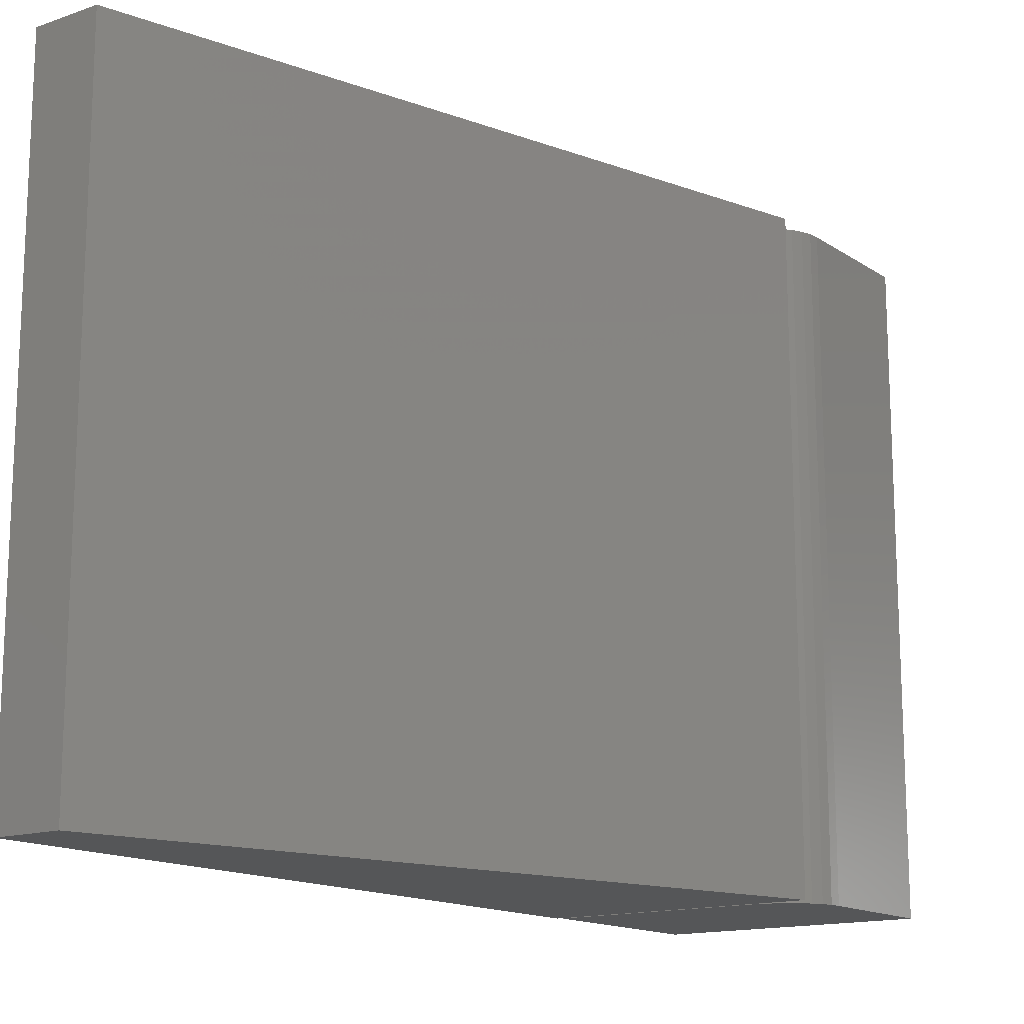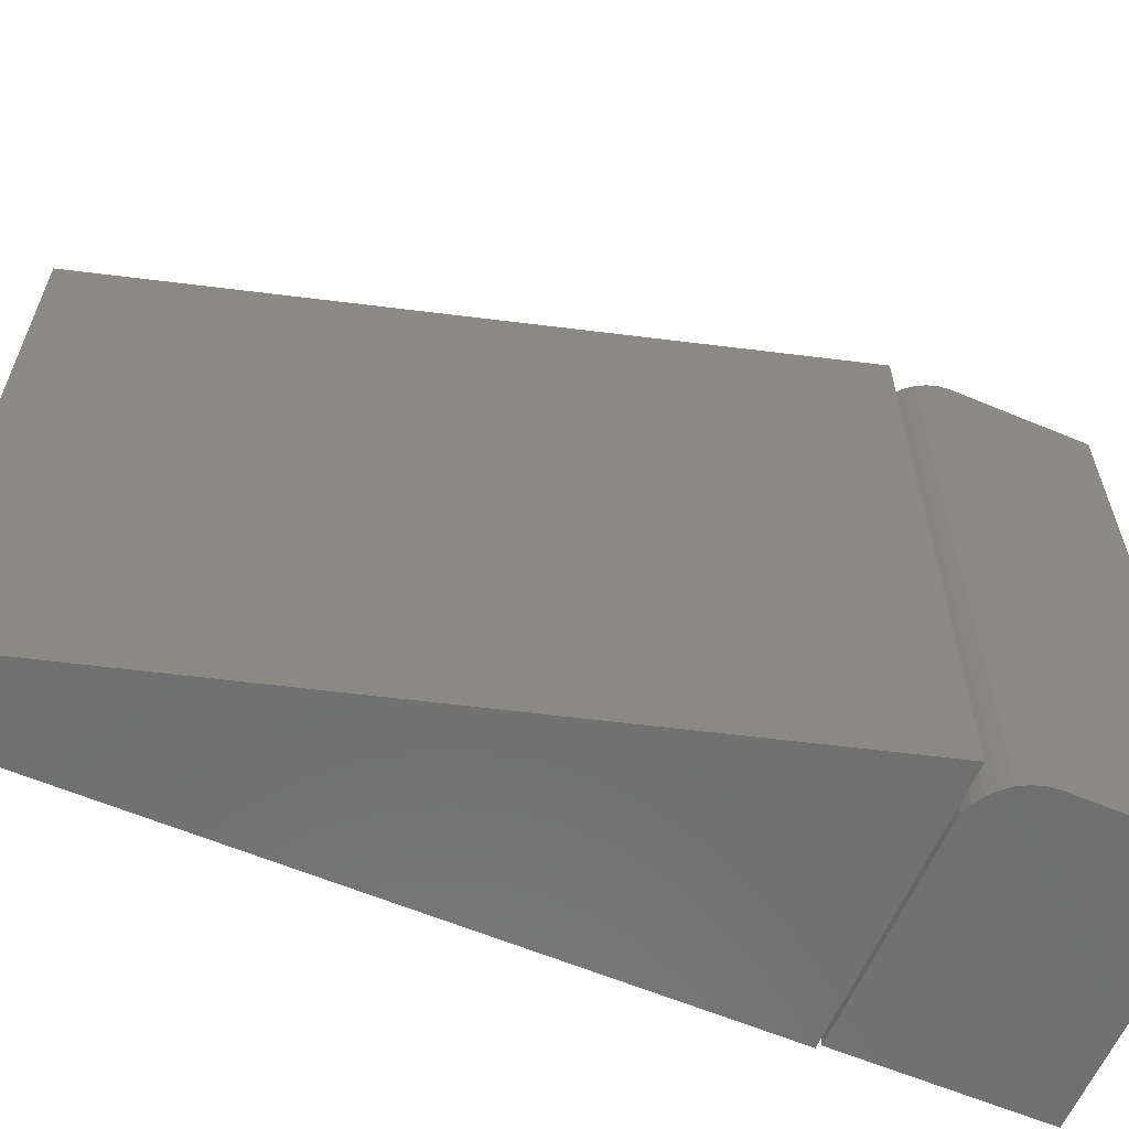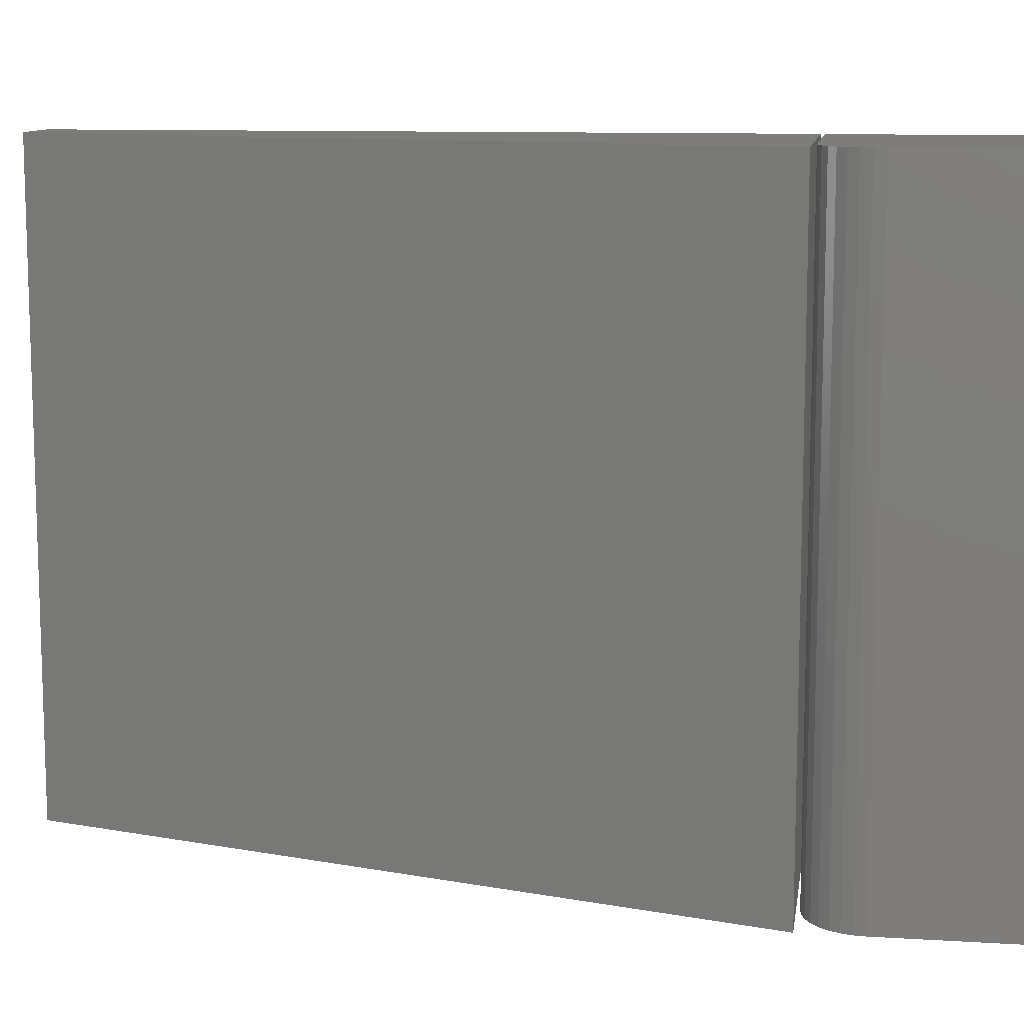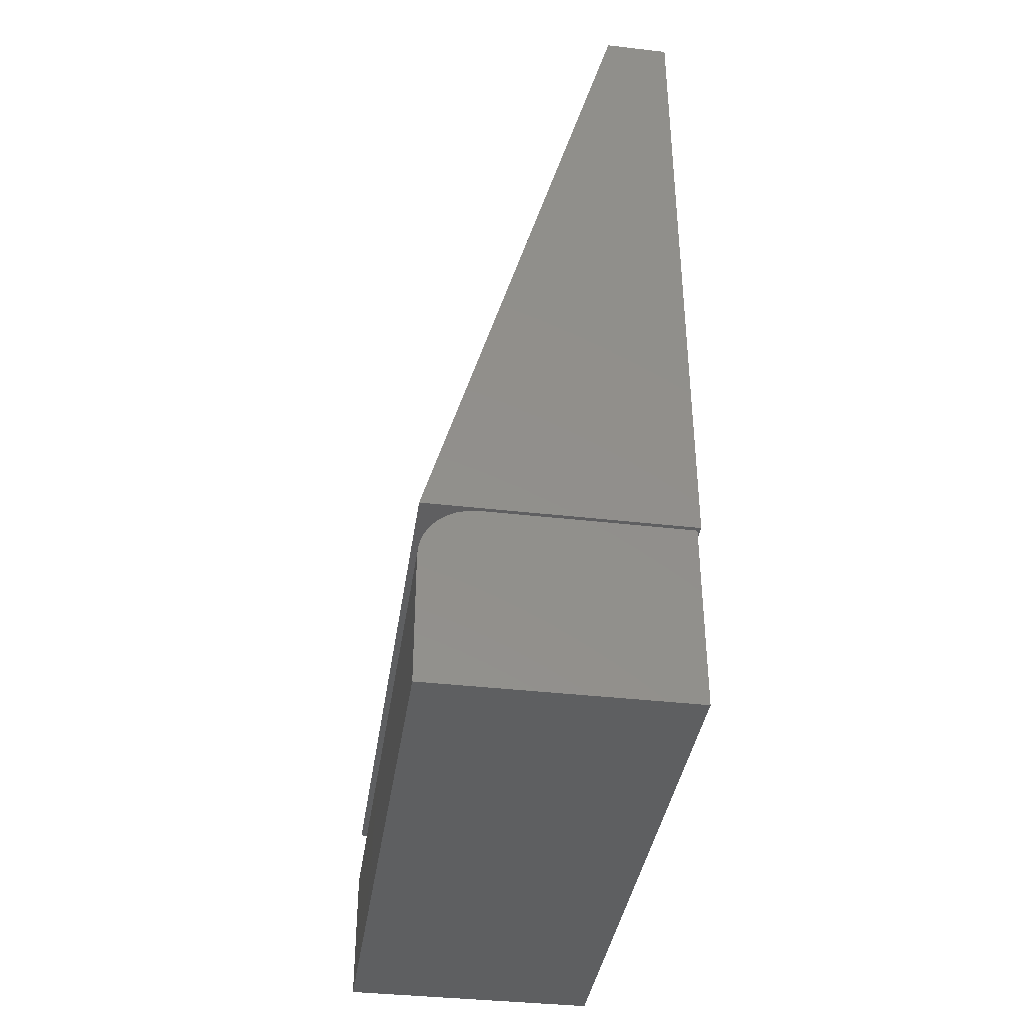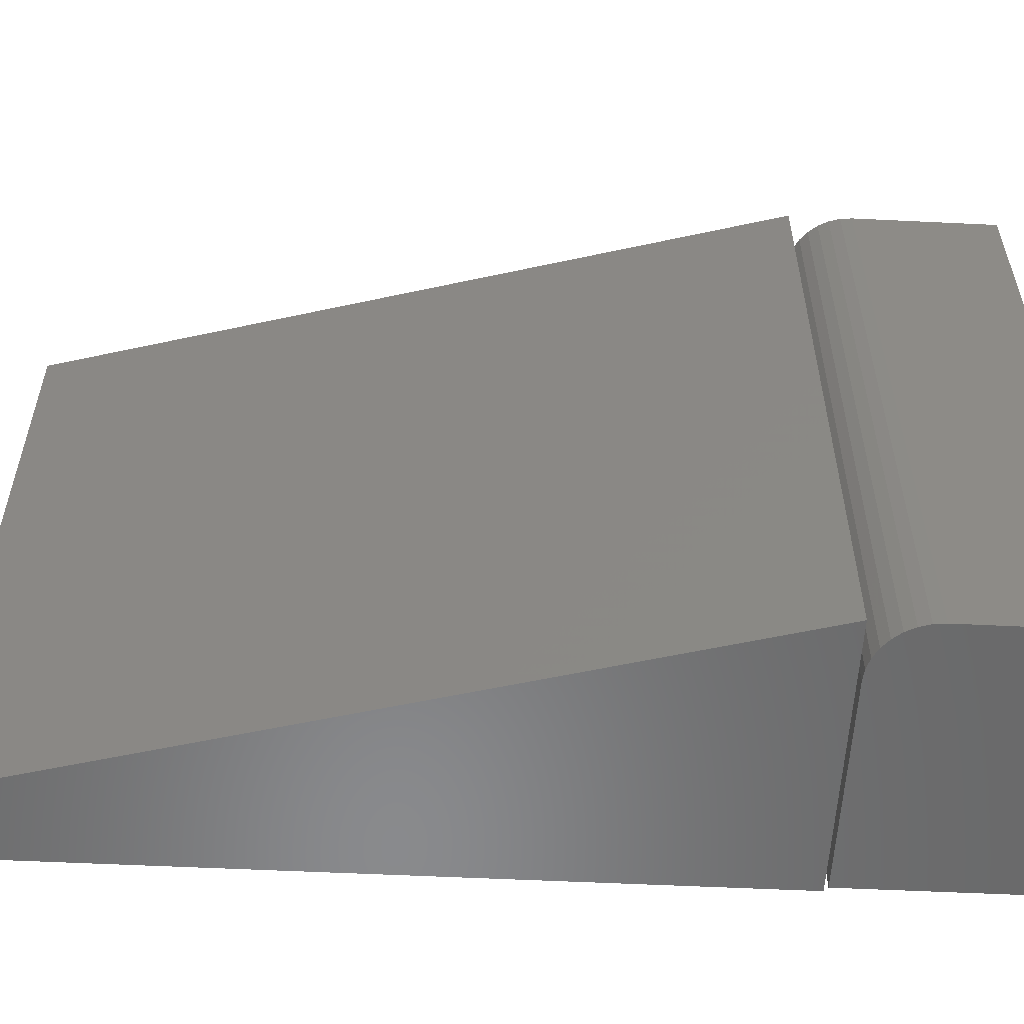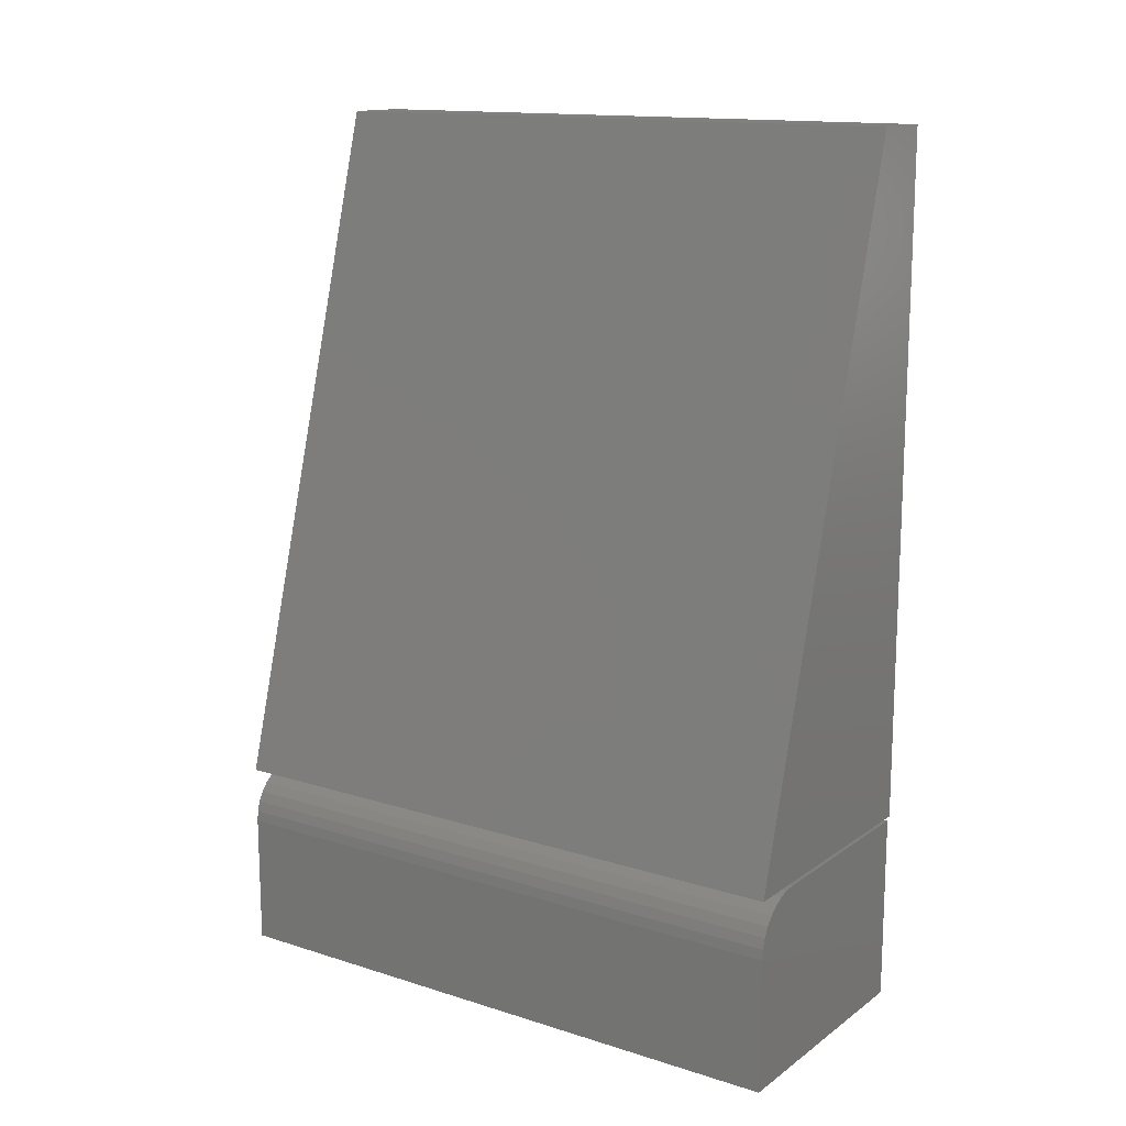
<metadata>
{"format":"stl","ext":"stl","renderer":"f3d","projection":"perspective","resolution":1024,"background":"white","views":[{"elev":-14.9,"azim":-143.7,"up":"+Z"},{"elev":-61.1,"azim":-113.1,"up":"+Z"},{"elev":10.7,"azim":-81.4,"up":"+Z"},{"elev":-38.3,"azim":-8.3,"up":"+Y"},{"elev":-55.9,"azim":-92.9,"up":"+Z"},{"elev":14.4,"azim":-55.6,"up":"+Y"}]}
</metadata>
<code>
# stl→obj: 32 verts, 56 faces
v -0.2188 0.1641 0.5312
v 0.003289 0.1641 0.5312
v -0.05222 0.75 0.5312
v 0.003289 0.75 0.5312
v -0.2188 0.1641 0
v -0.05222 0.75 0
v 0.003289 0.1641 0
v 0.003289 0.75 0
v -0.1719 0.1612 0.5312
v -0.181 0.1603 0.5312
v -0.1898 0.1576 0.5312
v -2.776e-17 0.1612 0.5312
v -0.1979 0.1533 0.5312
v -0.205 0.1475 0.5312
v -0.2109 0.1404 0.5312
v -0.2152 0.1322 0.5312
v -0.2178 0.1235 0.5312
v -0.2188 0.1143 0.5312
v -0.2188 0 0.5312
v -2.776e-17 0 0.5312
v -0.1898 0.1576 0
v -0.181 0.1603 0
v -0.1719 0.1612 0
v -2.776e-17 0.1612 0
v -2.776e-17 0 0
v -0.2188 0 0
v -0.2188 0.1143 0
v -0.2178 0.1235 0
v -0.2152 0.1322 0
v -0.2109 0.1404 0
v -0.205 0.1475 0
v -0.1979 0.1533 0
f 1 2 3
f 3 2 4
f 5 6 7
f 7 6 8
f 3 6 1
f 1 6 5
f 8 6 4
f 4 6 3
f 2 7 4
f 4 7 8
f 5 7 1
f 1 7 2
f 9 10 11
f 12 9 11
f 12 11 13
f 12 13 14
f 12 14 15
f 12 15 16
f 12 16 17
f 12 17 18
f 12 18 19
f 12 19 20
f 21 22 23
f 24 25 26
f 24 26 27
f 24 27 28
f 24 28 29
f 24 29 30
f 24 30 31
f 24 31 32
f 24 32 21
f 24 21 23
f 27 26 18
f 18 26 19
f 24 23 12
f 12 23 9
f 27 18 28
f 28 18 17
f 28 17 29
f 29 17 16
f 29 16 30
f 30 16 15
f 30 15 31
f 31 15 14
f 31 14 32
f 32 14 13
f 32 13 21
f 21 13 11
f 21 11 22
f 22 11 10
f 22 10 23
f 23 10 9
f 25 24 20
f 20 24 12
f 26 25 19
f 19 25 20

</code>
